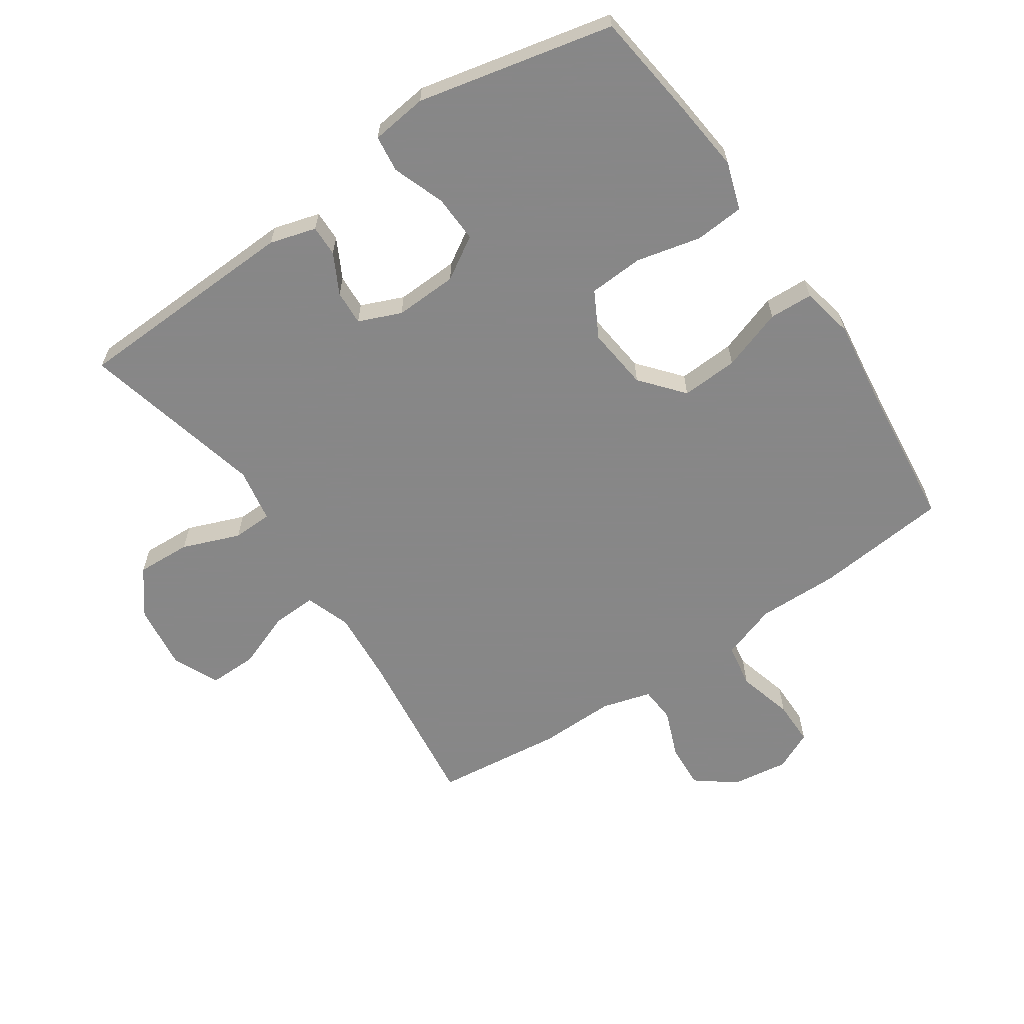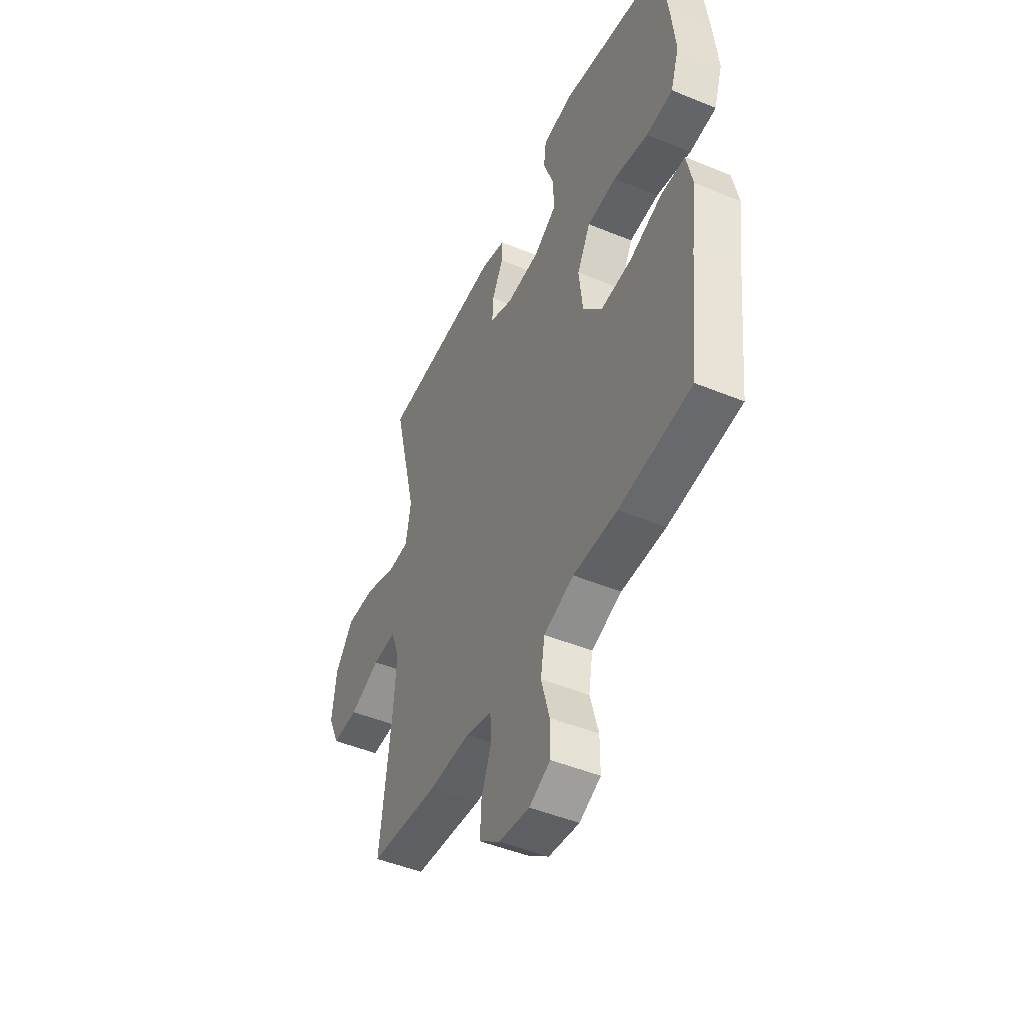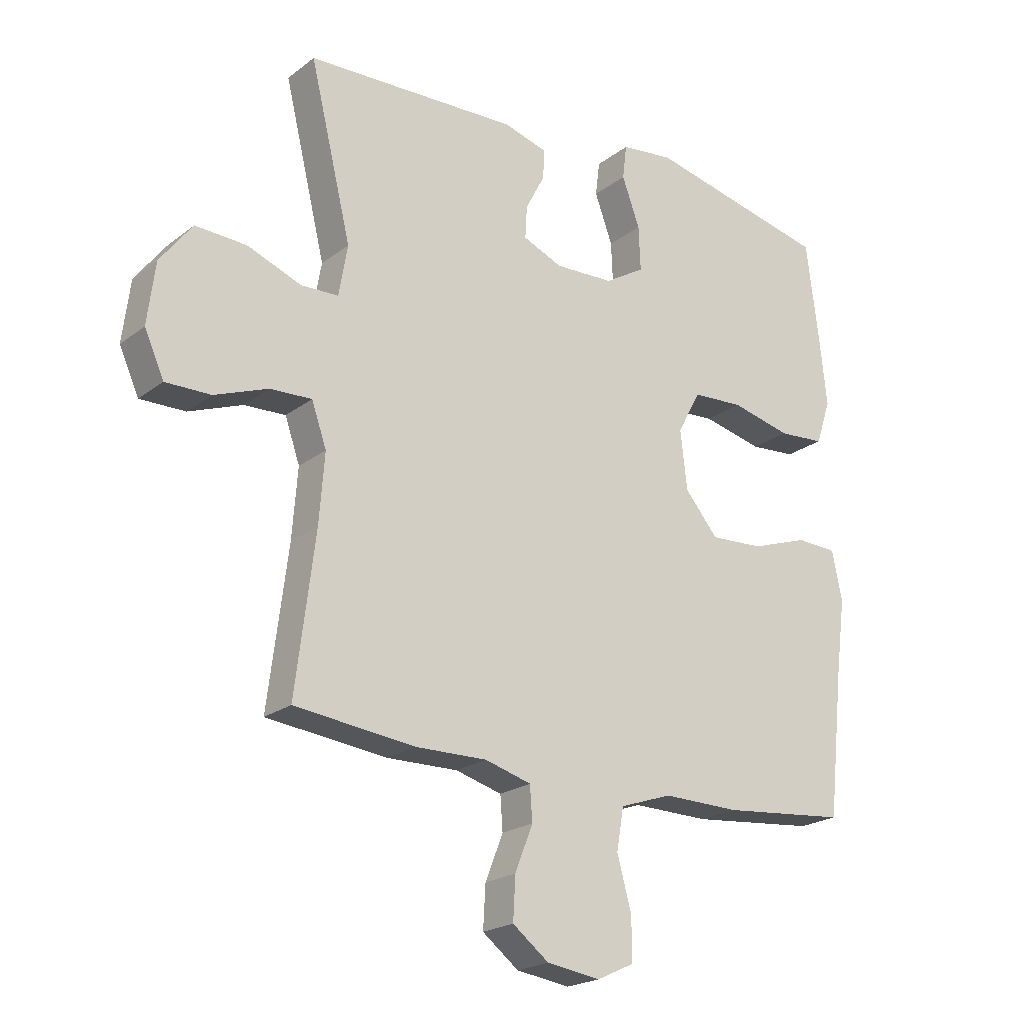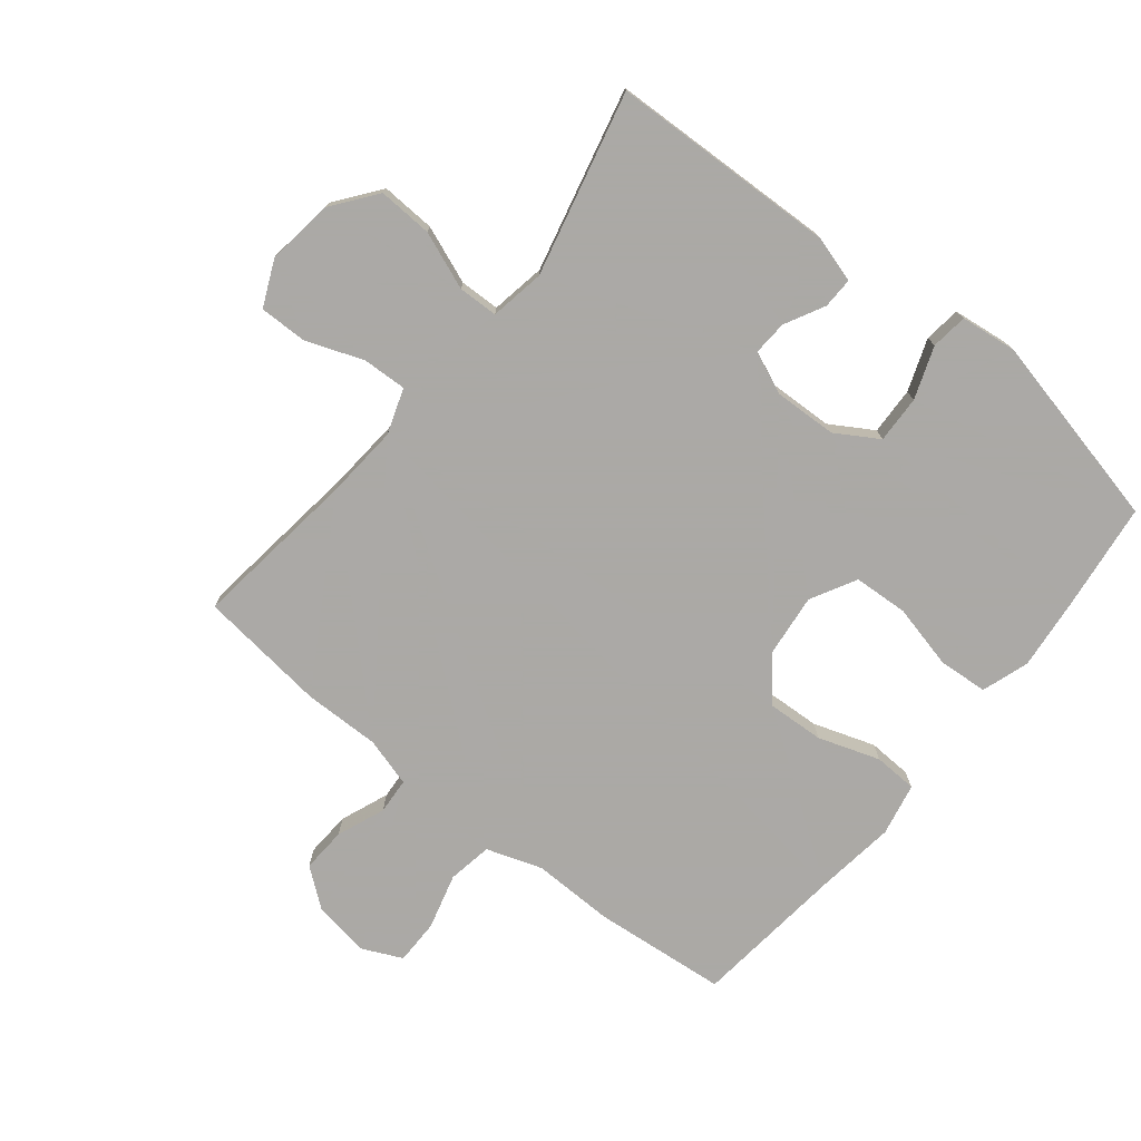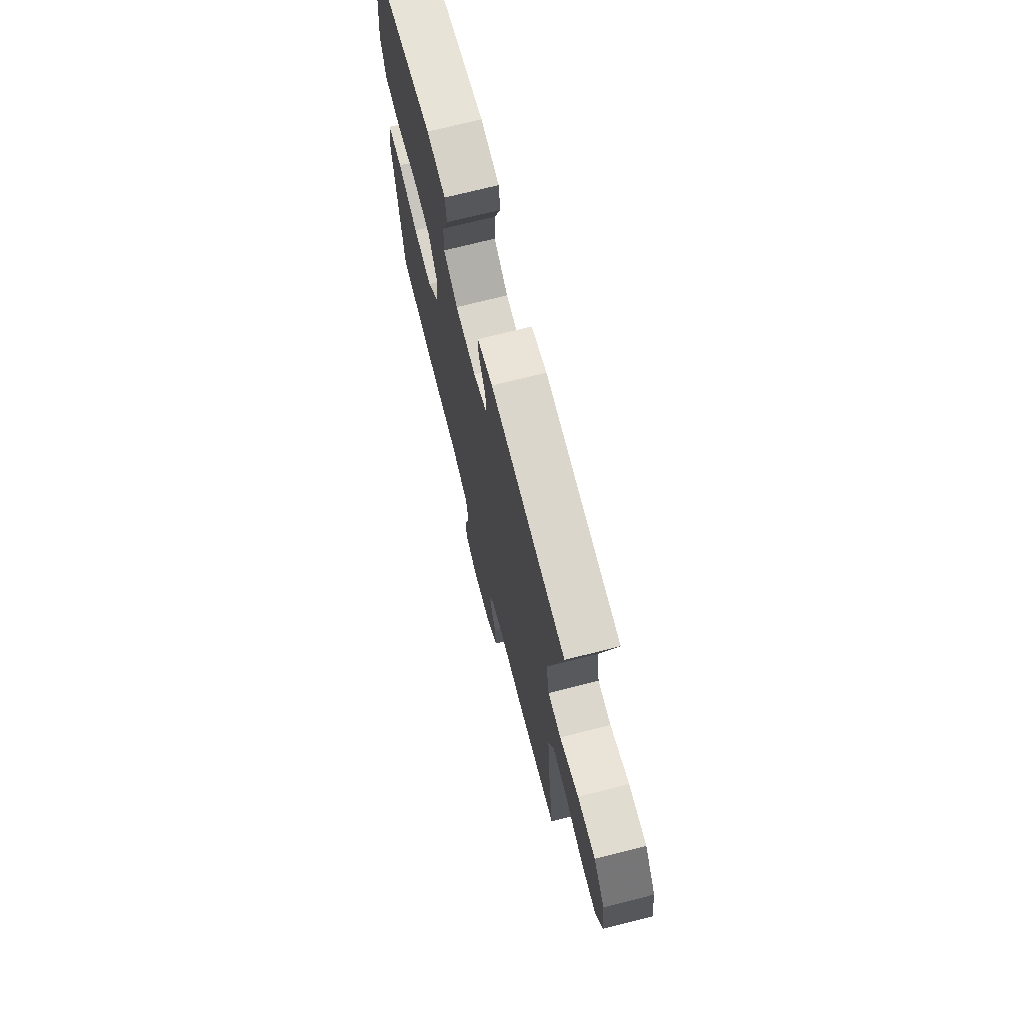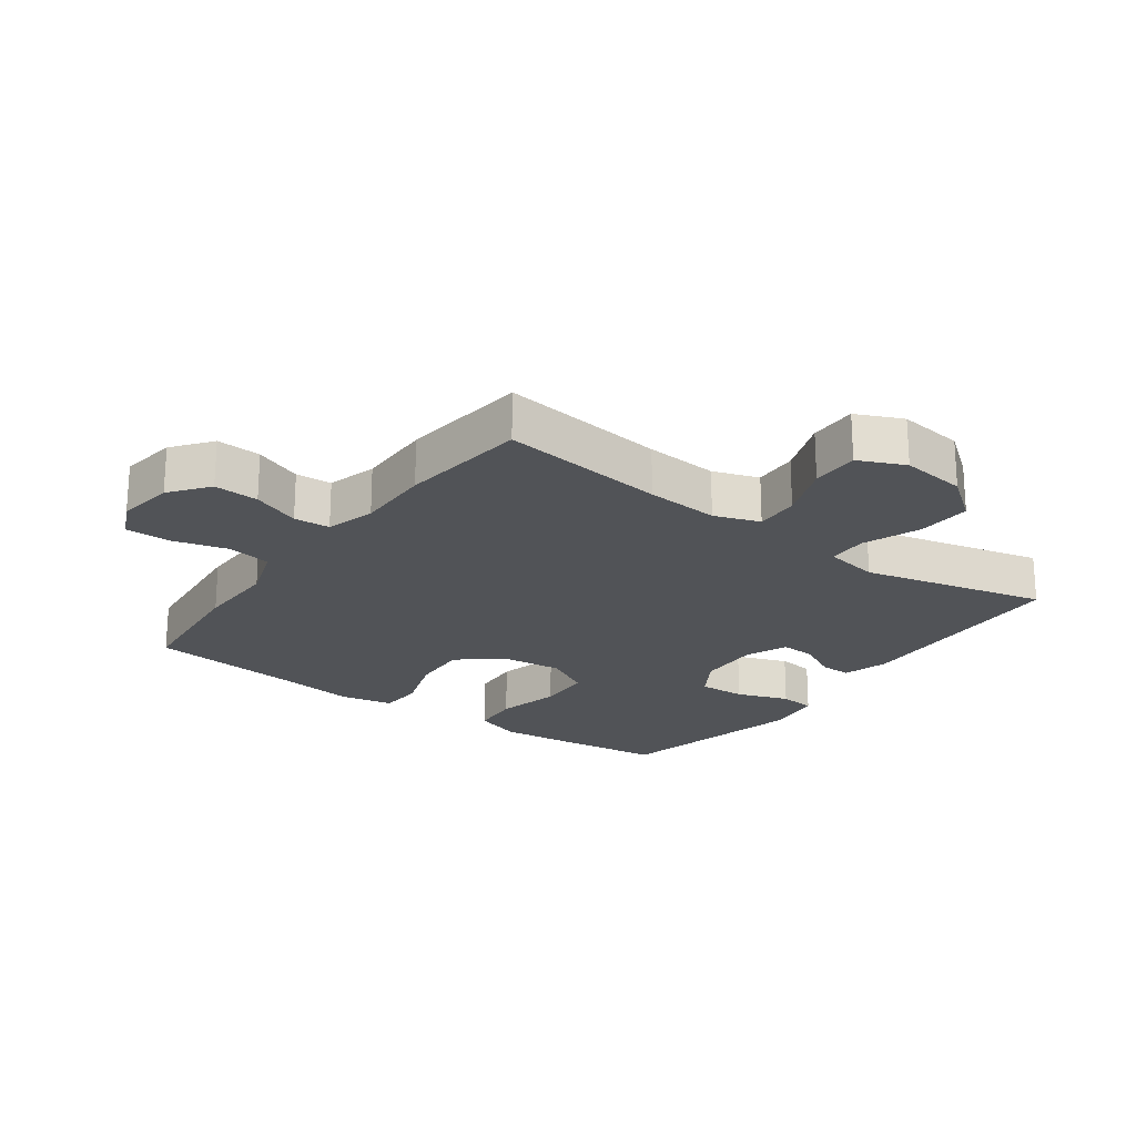
<metadata>
{"format":"obj","ext":"obj","renderer":"f3d","projection":"perspective","resolution":1024,"background":"white","views":[{"elev":-62.6,"azim":34.2,"up":"+Y"},{"elev":-47.5,"azim":65.1,"up":"+Z"},{"elev":-21.4,"azim":-37.1,"up":"+Z"},{"elev":-75.5,"azim":-38.9,"up":"+Y"},{"elev":71.7,"azim":-104.2,"up":"+Z"},{"elev":-22.0,"azim":-126.1,"up":"+Y"}]}
</metadata>
<code>
v 0.5 0.07 0.5
v 0.521 0.07 0.331
v 0.533 0.07 0.216
v 0.508 0.07 0.141
v 0.43 0.07 0.135
v 0.328 0.07 0.159
v 0.242 0.07 0.154
v 0.203 0.07 0.082
v 0.214 0.07 -0.017
v 0.27 0.07 -0.084
v 0.36 0.07 -0.079
v 0.457 0.07 -0.046
v 0.526 0.07 -0.049
v 0.543 0.07 -0.132
v 0.526 0.07 -0.261
v 0.5 0.07 -0.5
v 0.289 0.07 -0.521
v 0.16 0.07 -0.519
v 0.072 0.07 -0.549
v 0.06 0.07 -0.619
v 0.084 0.07 -0.707
v 0.084 0.07 -0.778
v 0.022 0.07 -0.807
v -0.068 0.07 -0.794
v -0.129 0.07 -0.747
v -0.125 0.07 -0.676
v -0.095 0.07 -0.6
v -0.099 0.07 -0.543
v -0.177 0.07 -0.521
v -0.297 0.07 -0.523
v -0.5 0.07 -0.5
v -0.467 0.07 -0.237
v -0.458 0.07 -0.121
v -0.483 0.07 -0.049
v -0.553 0.07 -0.052
v -0.643 0.07 -0.086
v -0.719 0.07 -0.087
v -0.752 0.07 -0.014
v -0.739 0.07 0.09
v -0.685 0.07 0.161
v -0.599 0.07 0.157
v -0.508 0.07 0.122
v -0.445 0.07 0.124
v -0.43 0.07 0.21
v -0.5 0.07 0.5
v -0.141 0.07 0.514
v -0.068 0.07 0.493
v -0.069 0.07 0.444
v -0.102 0.07 0.381
v -0.105 0.07 0.326
v -0.038 0.07 0.298
v 0.061 0.07 0.302
v 0.128 0.07 0.343
v 0.125 0.07 0.418
v 0.095 0.07 0.5
v 0.102 0.07 0.558
v 0.191 0.07 0.569
v 0.5 0 0.5
v 0.521 0 0.331
v 0.533 0 0.216
v 0.508 0 0.141
v 0.43 0 0.135
v 0.328 0 0.159
v 0.242 0 0.154
v 0.203 0 0.082
v 0.214 0 -0.017
v 0.27 0 -0.084
v 0.36 0 -0.079
v 0.457 0 -0.046
v 0.526 0 -0.049
v 0.543 0 -0.132
v 0.526 0 -0.261
v 0.5 0 -0.5
v 0.289 0 -0.521
v 0.16 0 -0.519
v 0.072 0 -0.549
v 0.06 0 -0.619
v 0.084 0 -0.707
v 0.084 0 -0.778
v 0.022 0 -0.807
v -0.068 0 -0.794
v -0.129 0 -0.747
v -0.125 0 -0.676
v -0.095 0 -0.6
v -0.099 0 -0.543
v -0.177 0 -0.521
v -0.297 0 -0.523
v -0.5 0 -0.5
v -0.467 0 -0.237
v -0.458 0 -0.121
v -0.483 0 -0.049
v -0.553 0 -0.052
v -0.643 0 -0.086
v -0.719 0 -0.087
v -0.752 0 -0.014
v -0.739 0 0.09
v -0.685 0 0.161
v -0.599 0 0.157
v -0.508 0 0.122
v -0.445 0 0.124
v -0.43 0 0.21
v -0.5 0 0.5
v -0.141 0 0.514
v -0.068 0 0.493
v -0.069 0 0.444
v -0.102 0 0.381
v -0.105 0 0.326
v -0.038 0 0.298
v 0.061 0 0.302
v 0.128 0 0.343
v 0.125 0 0.418
v 0.095 0 0.5
v 0.102 0 0.558
v 0.191 0 0.569
f 54 55 56 57
f 53 54 57 1
f 52 53 1 2
f 46 47 48 49
f 44 45 46 49
f 43 44 49 50
f 39 40 41 42
f 39 42 43
f 38 39 43
f 35 36 37 38
f 34 35 38 43
f 33 34 43 50
f 29 30 31 32
f 28 29 32 33
f 24 25 26 27
f 24 27 28
f 23 24 28
f 20 21 22 23
f 19 20 23 28
f 18 19 28 33
f 15 16 17 18
f 11 12 13 14
f 10 11 14 15
f 3 4 5 6
f 52 2 3 6
f 51 52 6 7
f 10 15 18 33
f 9 10 33 50
f 8 9 50 51
f 7 8 51
f 114 113 112 111
f 58 114 111 110
f 59 58 110 109
f 106 105 104 103
f 106 103 102 101
f 107 106 101 100
f 99 98 97 96
f 100 99 96
f 100 96 95
f 95 94 93 92
f 100 95 92 91
f 107 100 91 90
f 89 88 87 86
f 90 89 86 85
f 84 83 82 81
f 85 84 81
f 85 81 80
f 80 79 78 77
f 85 80 77 76
f 90 85 76 75
f 75 74 73 72
f 71 70 69 68
f 72 71 68 67
f 63 62 61 60
f 63 60 59 109
f 64 63 109 108
f 90 75 72 67
f 107 90 67 66
f 108 107 66 65
f 108 65 64
f 1 58 59 2
f 2 59 60 3
f 3 60 61 4
f 4 61 62 5
f 5 62 63 6
f 6 63 64 7
f 7 64 65 8
f 8 65 66 9
f 9 66 67 10
f 10 67 68 11
f 11 68 69 12
f 12 69 70 13
f 13 70 71 14
f 14 71 72 15
f 15 72 73 16
f 16 73 74 17
f 17 74 75 18
f 18 75 76 19
f 19 76 77 20
f 20 77 78 21
f 21 78 79 22
f 22 79 80 23
f 23 80 81 24
f 24 81 82 25
f 25 82 83 26
f 26 83 84 27
f 27 84 85 28
f 28 85 86 29
f 29 86 87 30
f 30 87 88 31
f 31 88 89 32
f 32 89 90 33
f 33 90 91 34
f 34 91 92 35
f 35 92 93 36
f 36 93 94 37
f 37 94 95 38
f 38 95 96 39
f 39 96 97 40
f 40 97 98 41
f 41 98 99 42
f 42 99 100 43
f 43 100 101 44
f 44 101 102 45
f 45 102 103 46
f 46 103 104 47
f 47 104 105 48
f 48 105 106 49
f 49 106 107 50
f 50 107 108 51
f 51 108 109 52
f 52 109 110 53
f 53 110 111 54
f 54 111 112 55
f 55 112 113 56
f 56 113 114 57
f 57 114 58 1

</code>
